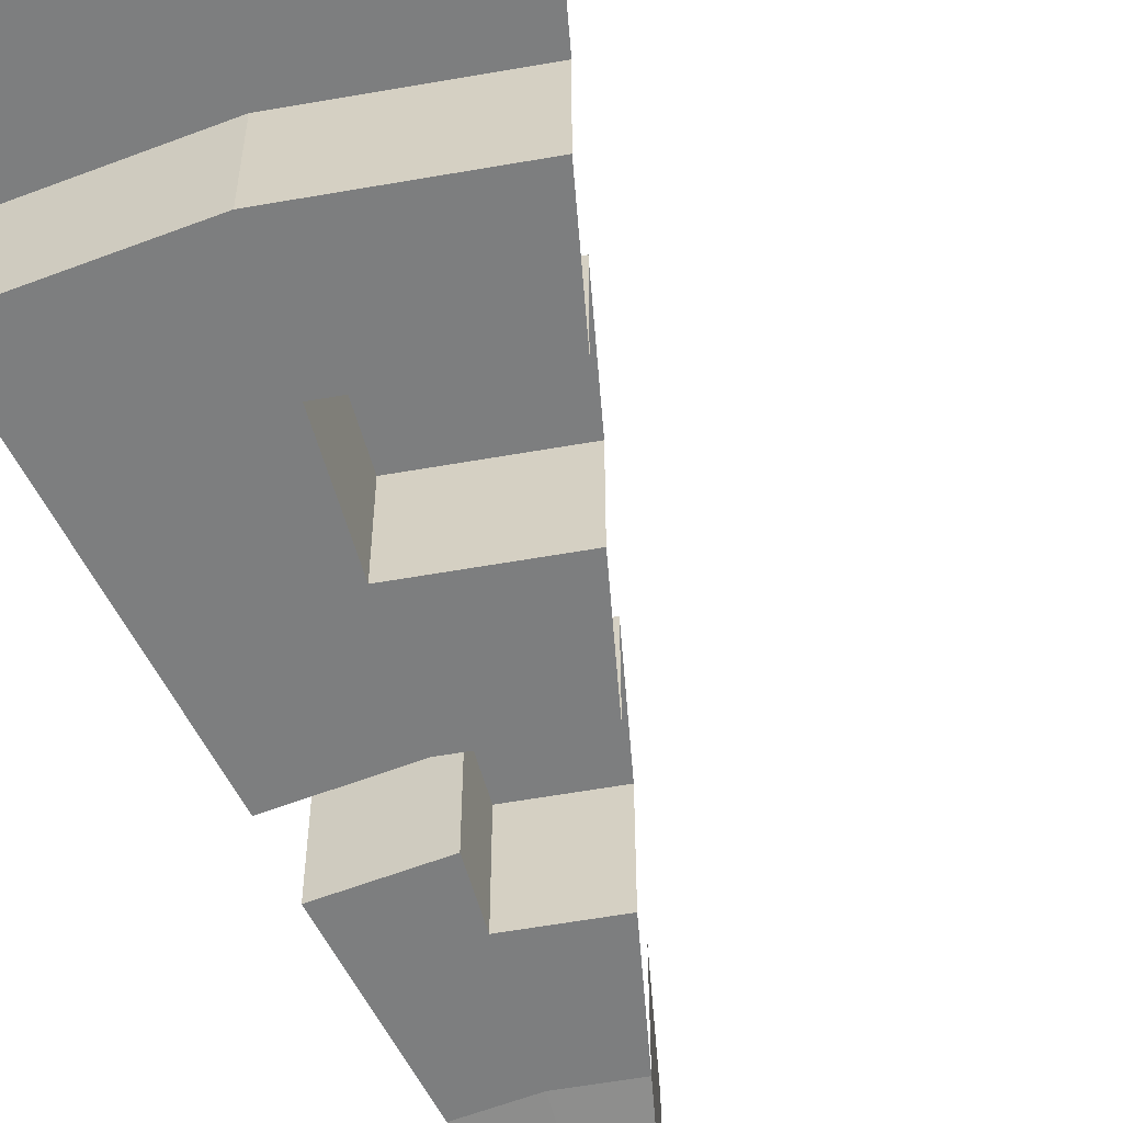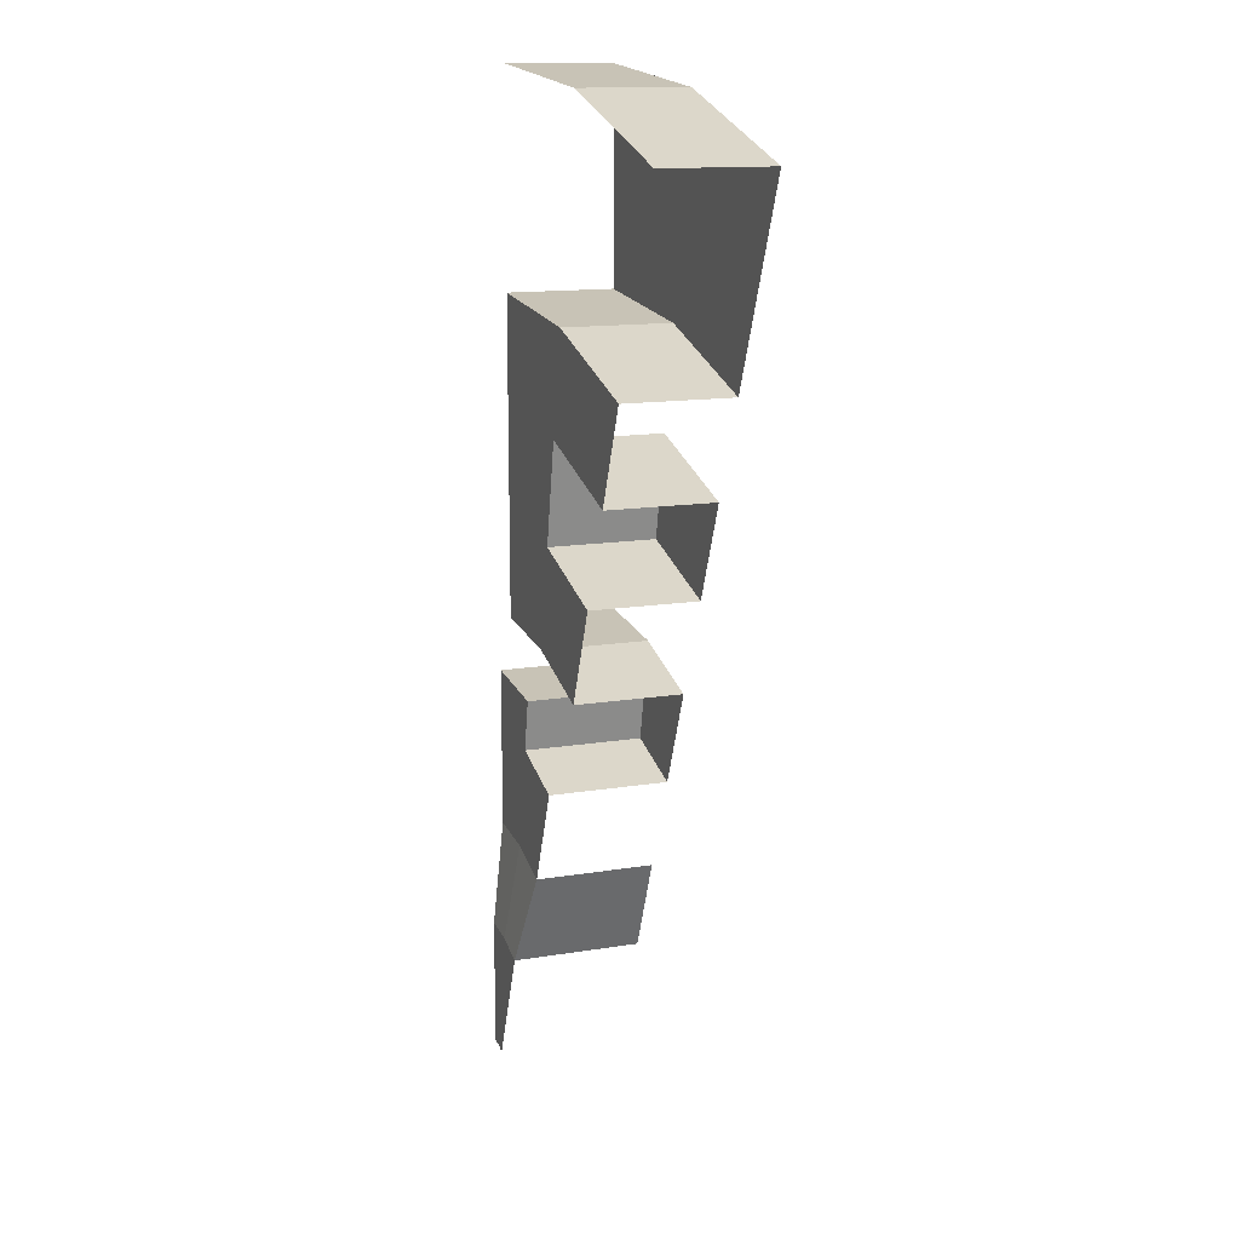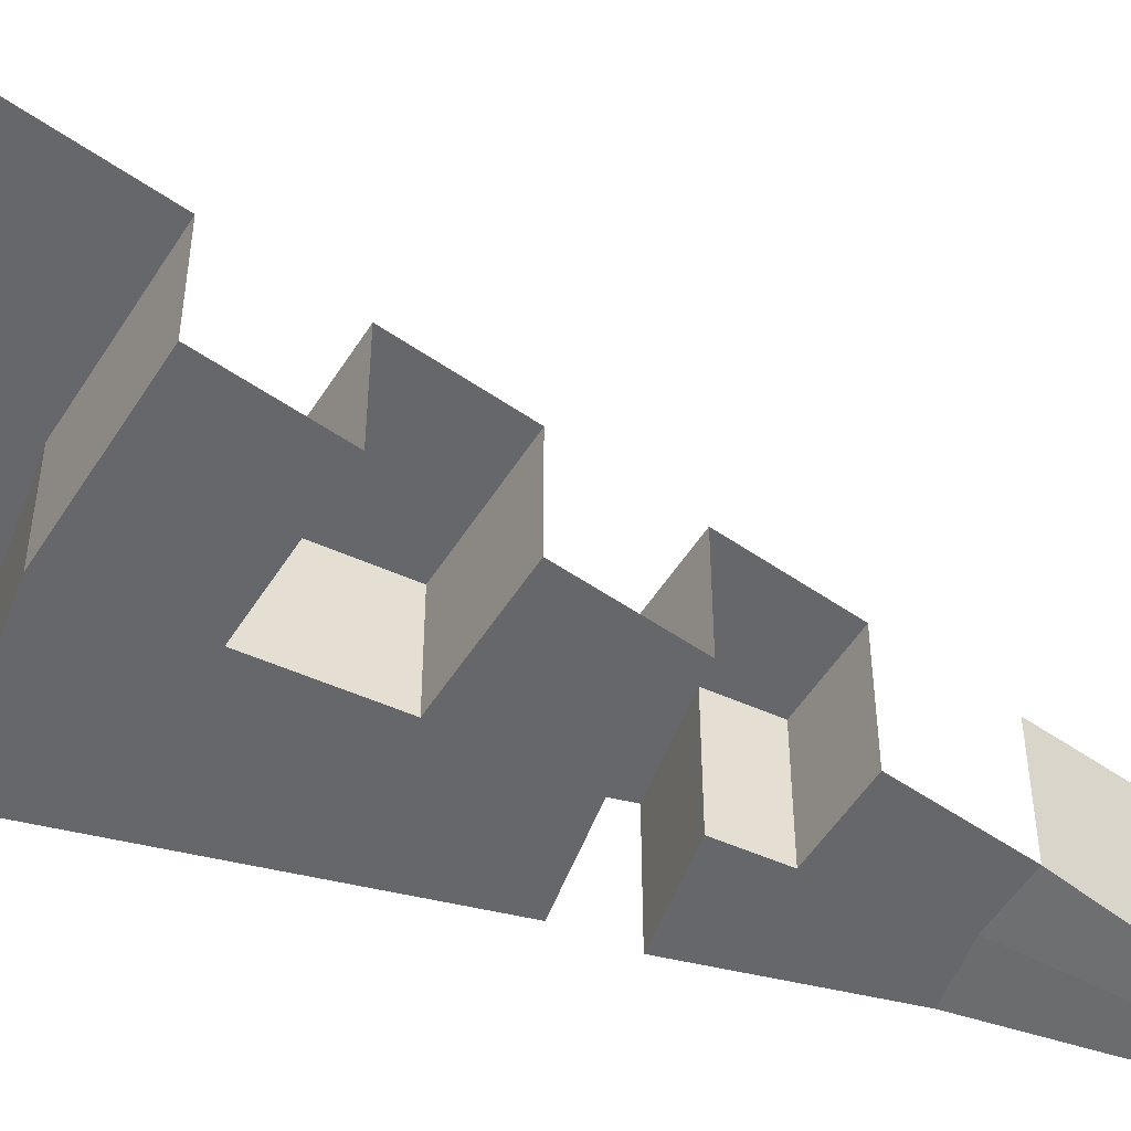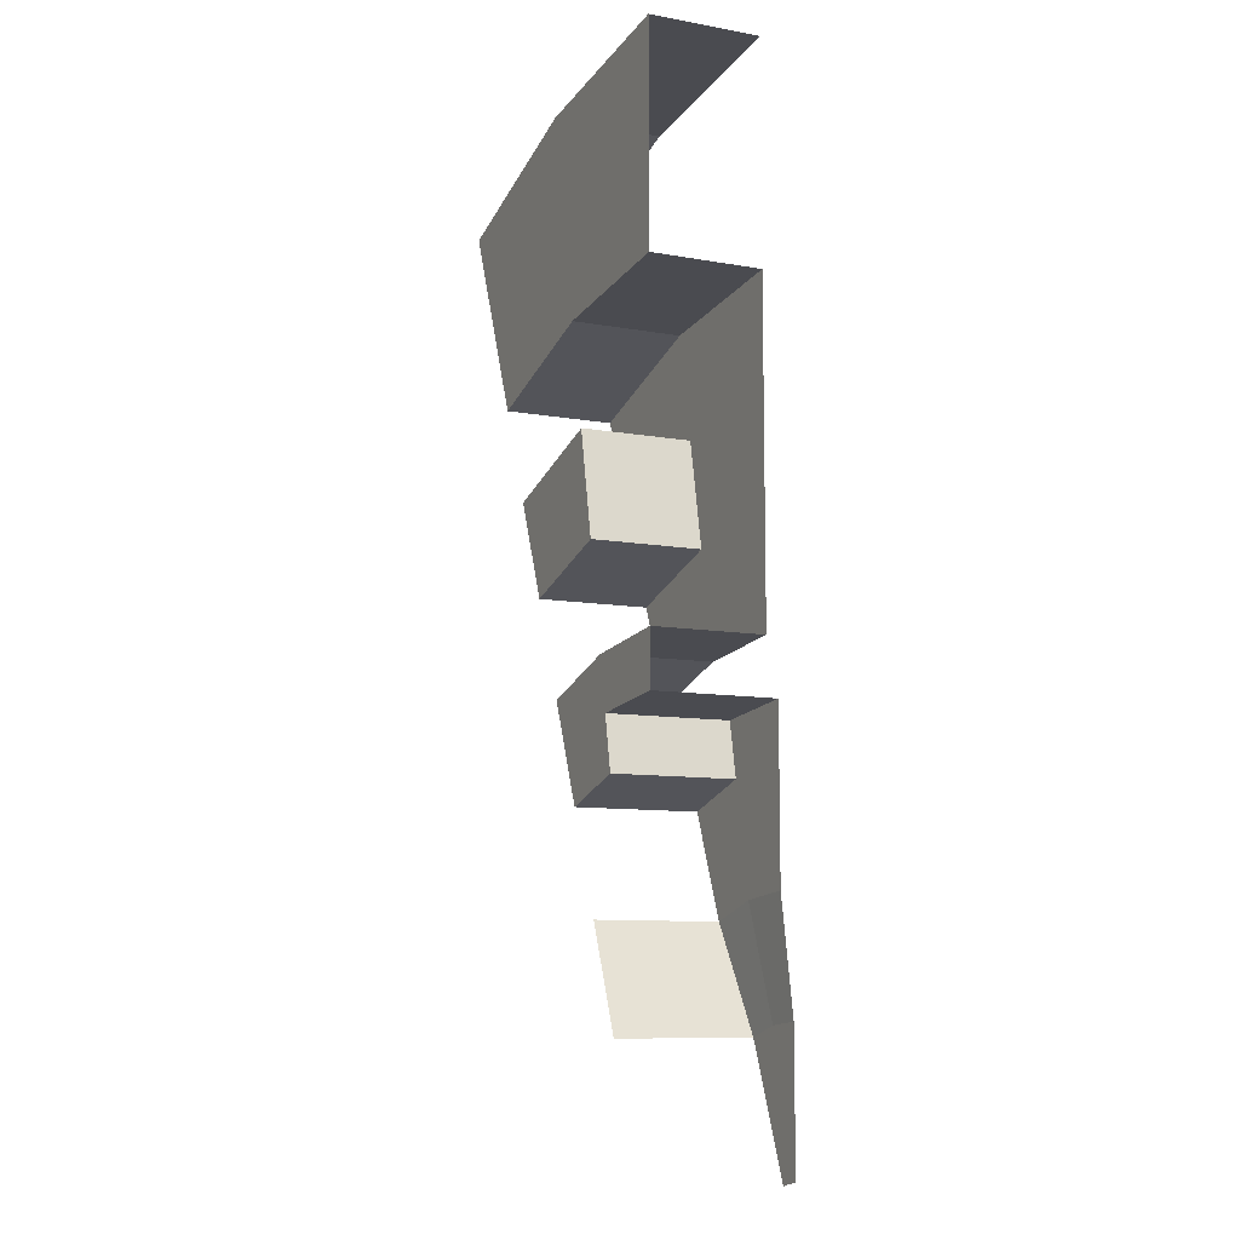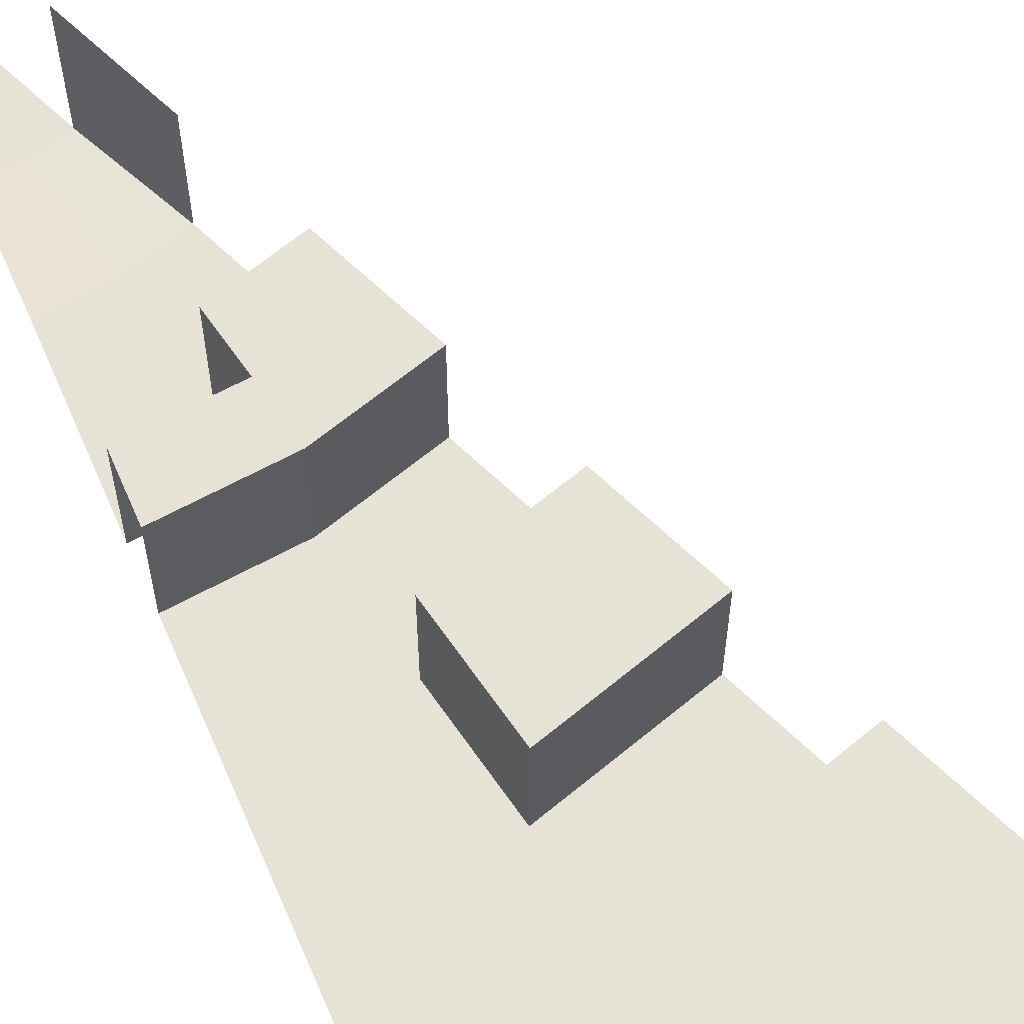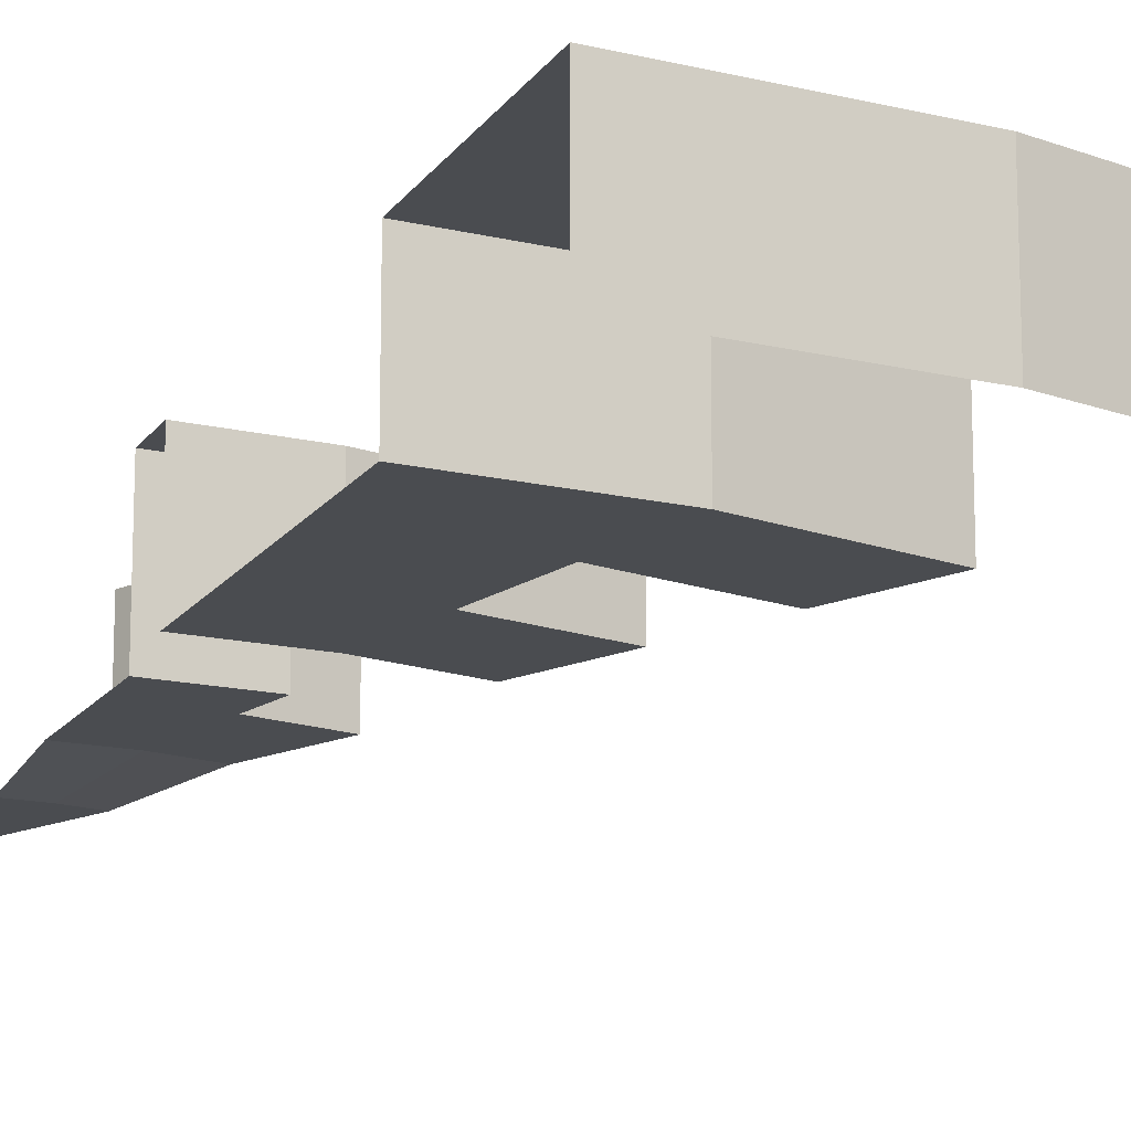
<metadata>
{"format":"obj","ext":"obj","renderer":"f3d","projection":"perspective","resolution":1024,"background":"white","views":[{"elev":-59.3,"azim":27.1,"up":"+Y"},{"elev":14.0,"azim":70.1,"up":"+Z"},{"elev":-52.2,"azim":75.6,"up":"+Y"},{"elev":-9.6,"azim":-114.9,"up":"+Z"},{"elev":63.4,"azim":-23.3,"up":"+Y"},{"elev":-14.9,"azim":-22.1,"up":"+Y"}]}
</metadata>
<code>
g Cylinder.013
v 0.3902 -0.3 1.962
v 0.7654 -0.3 1.848
v 7.454 0.5 37.47
v 14.62 0.5 35.3
v 5.92 0.5 29.76
v 5.154 0.5 25.91
v 4.387 0.5 22.05
v 3.62 0.5 18.2
v 2.853 0.1 14.35
v 2.087 0.1 10.49
v 1.32 -0.3 6.636
v 11.61 0.5 28.04
v 10.11 0.5 24.41
v 8.605 0.5 20.78
v 7.101 0.5 17.14
v 5.597 0.1 13.51
v 4.093 0.1 9.882
v 2.589 -0.3 6.251
v 3.237 0.1 16.27
v 3.237 4.5 16.27
v 1.2e-05 4.5 30.35
v 5.597 4.5 13.51
v 7.101 4.5 17.14
v 10.11 4.5 24.41
v 8.605 4.5 20.78
v 2.853 4.5 14.35
v 3.62 4.5 18.2
v 4.77 4.5 23.98
v 4.77 0.5 23.98
v 6.687 4.5 33.62
v 5.92 4.5 29.76
v 6.349 4.5 15.33
v 14.62 4.5 35.3
v 7.454 4.5 37.47
v 4.387 4.5 22.05
v 5.154 4.5 25.91
v 11.61 4.5 28.04
v 13.12 4.5 31.67
v 9.357 4.5 22.59
v 1.3e-05 4.5 34.28
v 6e-06 4.5 16.59
v 7e-06 4.5 18.56
v 6e-06 0.1 16.59
v 1.5e-05 0.5 38.21
v 1.5e-05 4.5 38.21
v 1e-06 -0.3 2
v 6e-06 0.1 14.63
v 4e-06 0.1 10.7
v 9e-06 0.5 22.49
v 7e-06 0.5 18.56
v 9e-06 0.5 24.45
v 1.2e-05 0.5 30.35
v 1e-05 0.5 26.42
v 3e-06 -0.3 6.766
v 2.589 4.5 6.251
v 4.093 4.5 9.882
f 31 37 12
f 31 12 5
f 33 34 3
f 33 3 4
f 8 15 23
f 8 23 27
f 21 31 5
f 21 5 52
f 1 46 54
f 1 54 11
f 11 54 48
f 11 48 10
f 10 48 47
f 10 47 9
f 8 50 49
f 8 49 7
f 29 51 53
f 29 53 6
f 6 53 52
f 6 52 5
f 2 1 11
f 2 11 18
f 18 11 10
f 18 10 17
f 17 10 9
f 17 9 16
f 15 8 7
f 15 7 14
f 13 6 5
f 13 5 12
f 26 22 16
f 26 16 9
f 34 45 44
f 34 44 3
f 9 47 43
f 9 43 19
f 50 8 27
f 50 27 42
f 22 26 20
f 22 20 32
f 20 41 42
f 20 42 27
f 32 20 27
f 32 27 23
f 20 26 9
f 20 9 19
f 41 20 19
f 41 19 43
f 18 17 56
f 18 56 55
f 7 49 51
f 7 51 29
f 6 13 24
f 6 24 36
f 39 28 36
f 39 36 24
f 25 35 28
f 25 28 39
f 29 6 36
f 29 36 28
f 35 25 14
f 35 14 7
f 28 35 7
f 28 7 29
f 30 40 45
f 30 45 34
f 38 30 34
f 38 34 33
f 31 21 40
f 31 40 30
f 37 31 30
f 37 30 38

</code>
